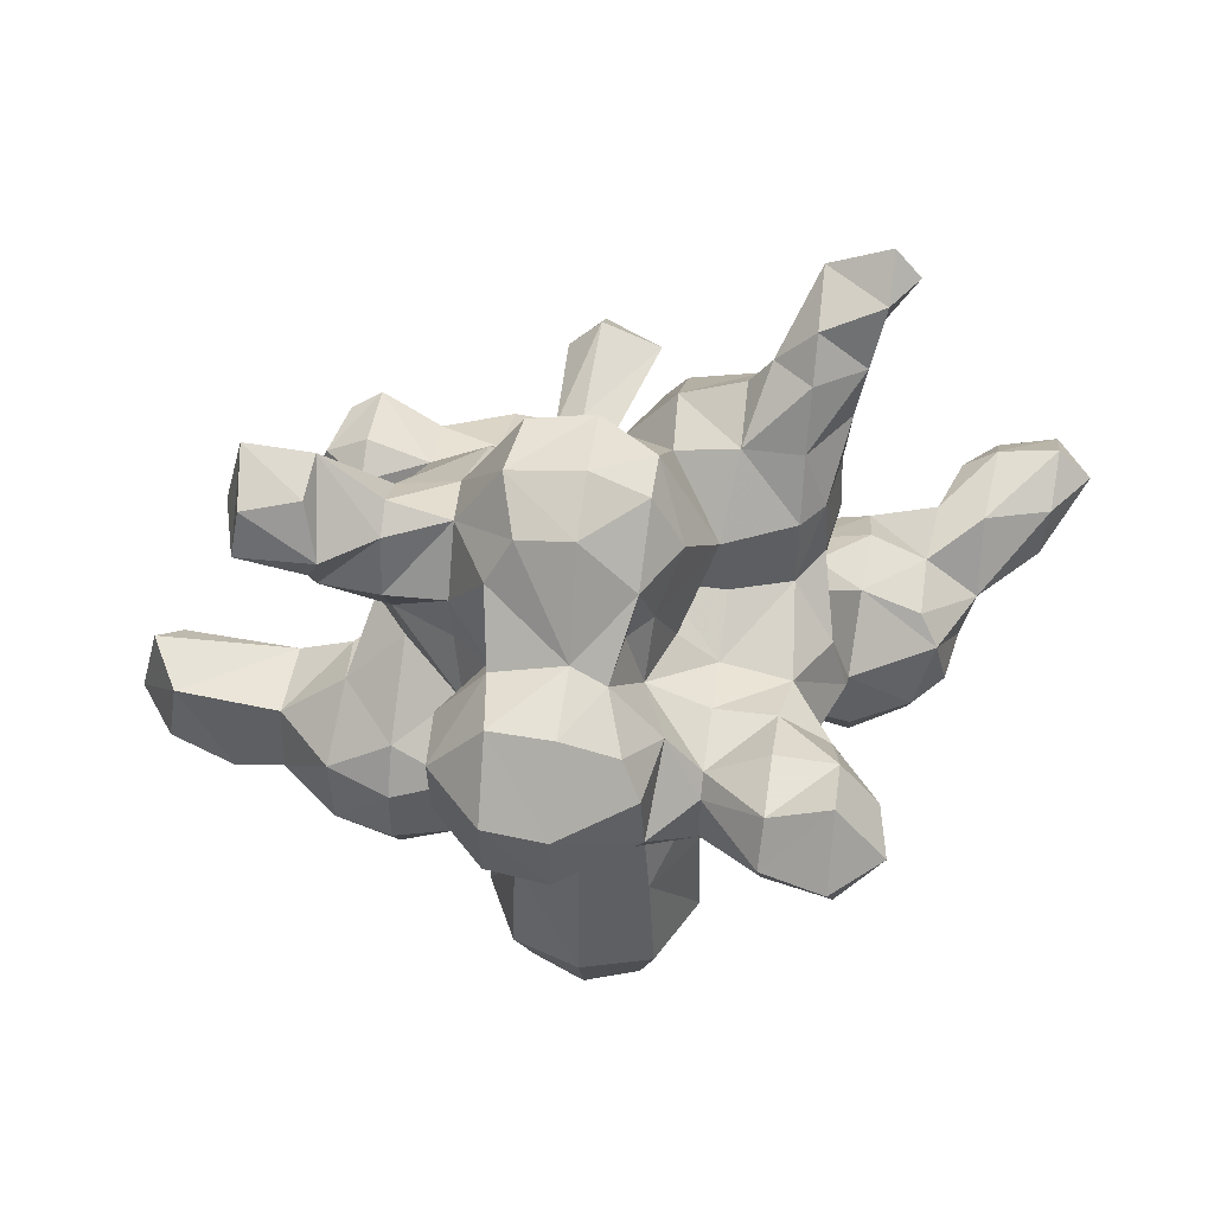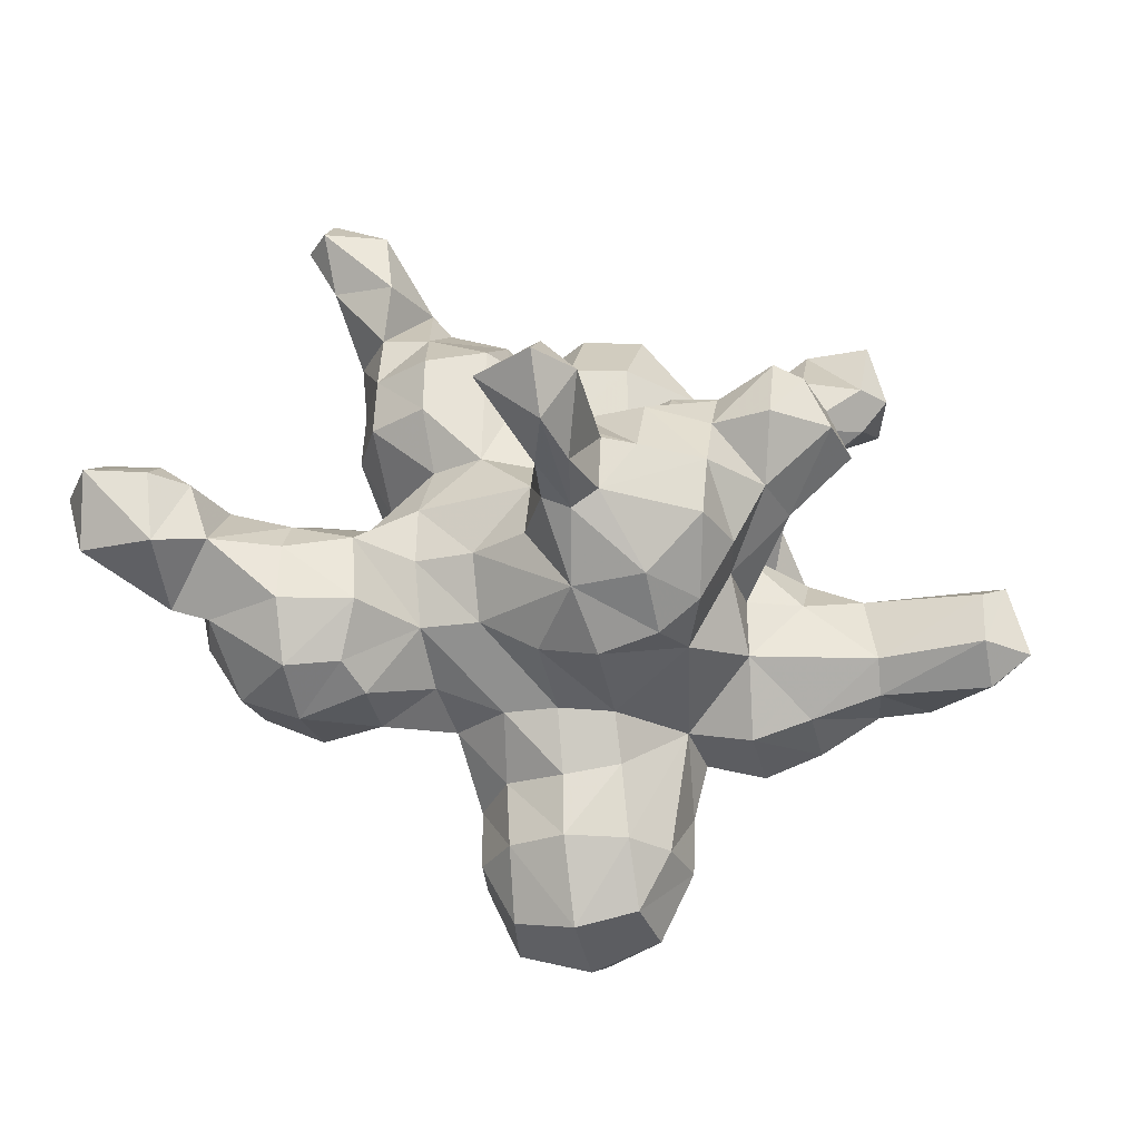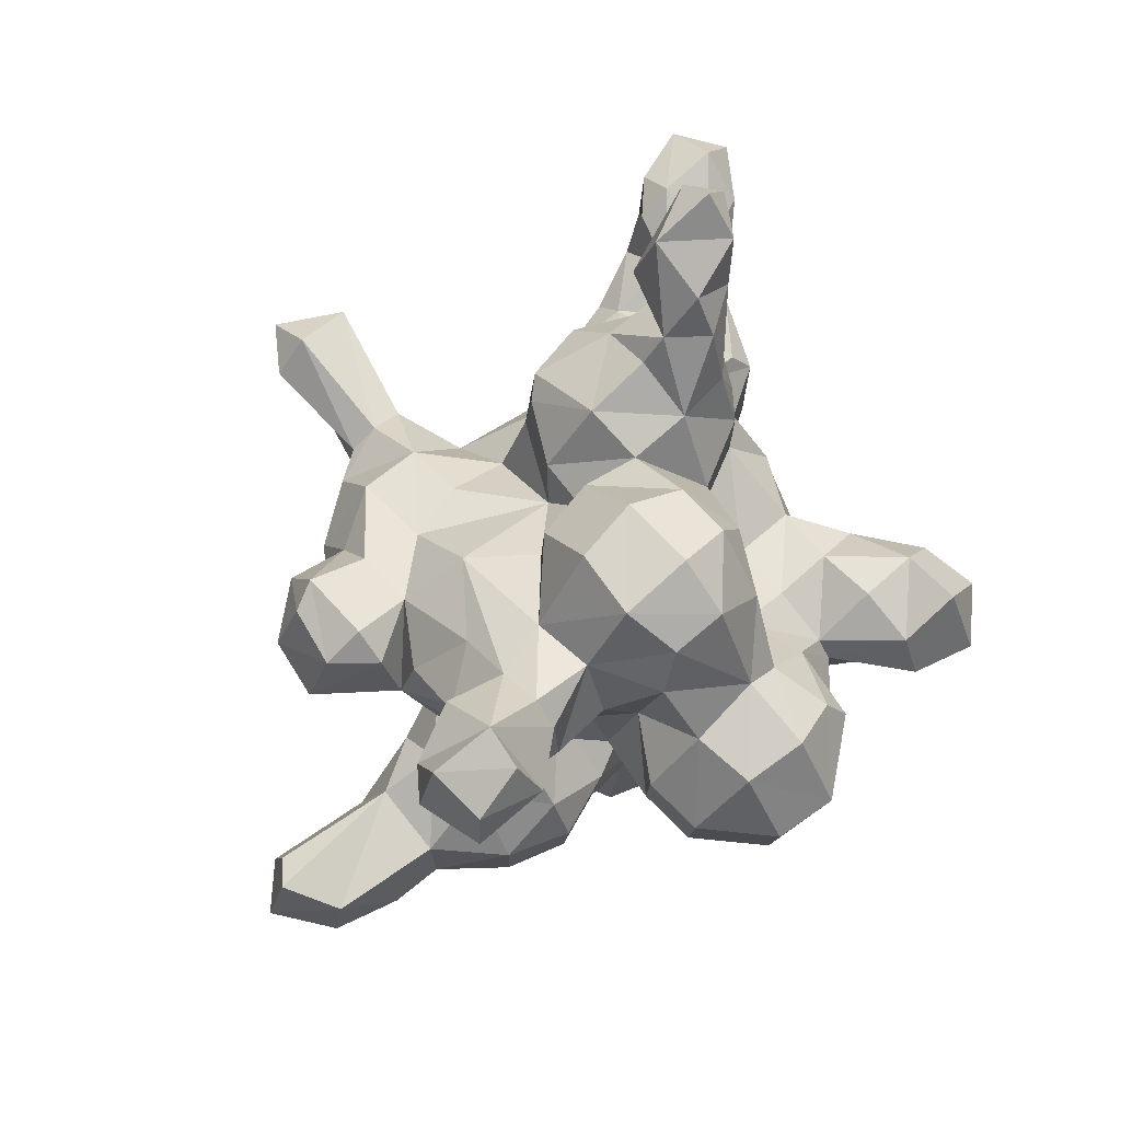
<metadata>
{"format":"obj","ext":"obj","renderer":"f3d","projection":"perspective","resolution":1024,"background":"white","views":[{"elev":42.9,"azim":7.5,"up":"+Y"},{"elev":-23.4,"azim":-167.1,"up":"+Y"},{"elev":69.3,"azim":-43.0,"up":"+Y"}]}
</metadata>
<code>
v -0.1386 -1.967 -1.89
v -0.1527 -0.4332 2.663
v 0.08368 12.14 -1.448
v 0.05852 15.32 0.1774
v -0.01877 9.582 7.688
v 0.06326 15.31 2.084
v -0.1615 -2.035 1.734
v -0.01897 11.45 6.441
v -0.09279 4.052 2.756
v -0.1484 -2.605 -0.0109
v -0.04804 3.244 -3.369
v 0.004354 14.43 3.417
v 0.00024 4.061 -5.272
v 0.001048 11.92 4.608
v 0.1139 13.65 -1.368
v -11.57 4.607 -0.8288
v 1.414 0.09714 -2.325
v 1.524 1.762 -2.213
v 1.537 5.868 1.993
v 1.539 6.542 -5.789
v 1.25 -1.73 1.489
v 1.444 10 2.951
v 1.735 -2.058 0.1062
v 1.319 3.217 -3.375
v 0.8441 11.4 4.613
v 1.569 9.471 -5.009
v 1.52 10.39 0.01545
v 1.575 13.37 -1.143
v 1.419 7.544 5.726
v 1.437 7.549 4.174
v 0.02307 8.089 -6.015
v 1.513 4.947 -5.161
v 1.543 12.66 -4.699
v 1.439 14.63 0.5664
v 1.348 13.02 3.343
v 1.509 13.84 -2.62
v 1.44 14.6 1.966
v 6.055 6.634 -7.035
v 6.028 7.713 -3.243
v 6.16 17.63 -3.607
v 5.985 2.729 -5.349
v 5.721 8.46 2.802
v 5.93 8.024 7.017
v 6.039 5.158 -7.328
v 5.961 9.579 4.512
v 6.058 7.459 -6.306
v 6.137 16.7 -2.672
v 6.161 16.9 -4.454
v 5.972 2.798 -3.39
v 6.002 3.616 -6.715
v 6.092 6.716 4.041
v 6.002 4.474 -1.932
v 6.133 8.11 -4.852
v -1.587 0.1228 -2.241
v -1.693 5.912 2.063
v -1.669 -1.53 -1.451
v -1.466 12.08 -1.226
v -1.785 15.09 2.04
v -1.41 8.743 -7.764
v -1.594 9.569 7.464
v -1.321 9.554 -10.64
v -1.503 3.778 -5.325
v -1.441 6.459 -8.028
v -1.398 3.195 -2.919
v -1.592 8.077 7.234
v -1.458 1.976 -2.446
v -1.427 10.26 -4.567
v -1.584 4.129 2.33
v -1.646 6.817 4.051
v -1.362 8.788 -11.79
v -1.378 14.25 3.328
v -1.505 -1.624 1.353
v -1.395 7.393 -10.94
v -1.421 13.59 -1.152
v -1.916 -1.927 0.05499
v -6.016 6.137 -1.561
v -5.99 11.7 2.497
v -5.732 11.99 0.1991
v -5.948 10.74 -2.194
v -5.931 11.38 -2.984
v -6.025 14.47 2.898
v -7.292 9.53 -4.726
v -5.922 9.647 -5.759
v -5.789 9.15 -1.779
v -6.082 3.992 2.402
v -5.993 7.857 -3.376
v -5.904 14.99 1.879
v -6.016 7.125 -0.462
v -5.701 13.11 3.406
v -5.942 13.46 0.3527
v -5.987 12.57 3.195
v -4.555 10.27 1.457
v 2.863 5.508 1.932
v 3.038 6.511 -5.674
v 2.811 11.86 0.2056
v 3.108 12.47 -4.983
v 3.091 10.98 -5.169
v 2.976 9.364 2.938
v 2.942 5.026 0.9207
v 3.106 14.45 -2.507
v 3.011 10.38 0.0694
v 2.94 8.31 4.781
v 2.98 3.852 -3.747
v 2.993 9.371 1.429
v 2.951 8.801 4.382
v 3.011 4.929 -5.181
v 2.915 9.4 -4.583
v 3.054 7.994 -5.445
v 3.325 13.63 -3.901
v 3.113 13.68 -1.033
v -2.946 5.774 2.61
v -2.992 11.65 2.622
v -3.006 10.19 2.203
v -3.069 9.938 4.418
v -3.091 2.809 0.5784
v -2.998 4.216 -5.293
v -2.911 9.816 -6.286
v -2.974 10.48 -4.19
v -3.442 4.385 -3.784
v -2.967 5.197 -6.685
v -2.92 8.289 -7.363
v -3.114 3.964 2.455
v -2.923 13.43 1.944
v -2.887 11.88 -2.524
v 6.905 8.311 4.377
v 8.253 8.197 -7.701
v -5.891 7.369 1.061
v 5.997 15.4 -3.799
v 5.312 7.19 1.204
v 2.904 6.673 4.376
v -4.837 6.531 -5.047
v -5.906 11.36 -4.824
v 0.9727 10.92 -4.458
v -2.876 3.201 -0.8869
v -2.073 10.15 2.926
v 8.006 5.028 -6.601
v -1.894 -0.3817 2.007
v 1.781 9.72 6.371
v 10.86 6.503 -8.14
v 10.59 9.034 -7.573
v 10.6 8.311 -8.919
v -10.53 4.708 -1.805
v -10.56 3.805 -0.9092
v 5.4 10.69 -2.917
v -1.613 11.36 6.241
v 5.087 12.01 -1.256
v -0.7117 6.825 -7.979
v -0.04136 6.529 5.711
v 1.843 8.129 6.032
v -2.747 -0.1537 0.2413
v -3.034 8.442 4.274
v 11.45 8.154 -7.664
v 10.36 6.499 -6.543
v 8.526 4.865 -5.066
v -2.759 8.515 2.606
v 5.356 7.015 2.695
v 2.086 9.864 4.495
v -1.786 2.647 2.17
v 5.954 9.745 6.048
v -4.691 4.657 -2.186
v -6.03 3.315 -0.902
v -3.028 13.23 0.3709
v 5.5 8.852 -0.1094
v 2.816 3.206 -2.221
v 6.051 6.577 5.798
v 4.521 9.161 -2.876
v 5.8 15.16 -2.39
v -1.162 5 -6.746
v 1.486 -1.655 -1.477
v -5.222 10.48 -0.05952
v 2.577 4.278 0.7792
v 8.262 4.694 -3.579
v -4.445 8.191 -6.371
v -10.55 4.43 0.6279
v 2.183 13.19 1.864
v 0.2391 8.695 -10.87
v -2.999 9.757 5.926
v 5.349 12.18 -2.743
v -8.057 13.33 1.746
v 1.333 10.66 6.04
v -1.727 7.012 -9.481
v 1.041 11.54 3.167
v 1.672 -0.4696 2.121
v -4.635 6.179 -2.065
v 5.895 6.039 -1.892
v -5.463 10.66 -1.552
v -5.131 7.502 -0.4064
v 7.403 3.361 -3.809
v 2.632 -0.2245 0.3035
v -1.559 15.17 0.3525
v -3.015 7.294 1.034
v -0.08525 5.516 2.585
v -2.198 8.699 -10.68
v 1.545 2.388 2.262
v -5.626 8.031 -4.882
v 9.034 5.421 -6.505
v 8.878 6.343 -4.895
v 9.091 8.812 -7.619
v 8.875 8.175 -5.756
v 9.094 8.28 -8.498
v 8.913 6.48 -8.443
v -10.51 6.143 -1.326
v -7.777 3.838 -0.8512
v -10.29 6.017 0.6805
v -8.845 3.987 1.048
v 4.374 6.901 -6.58
v 4.628 3.731 -6.412
v 4.248 3.184 -5.532
v 4.514 10.21 -0.6118
v 4.627 10.85 -4.456
v 4.438 9.177 5.956
v 4.462 9.664 4.503
v 4.55 11.94 -0.5937
v 4.42 6.154 4.092
v 4.439 6.312 2.601
v 4.475 9.35 2.956
v 4.625 16.14 -2.29
v 4.372 8.081 6.546
v 4.166 5.116 -6.95
v 4.461 4.606 -2.161
v 4.534 8.349 -3.202
v 4.62 16.95 -3.77
v 4.479 5.212 -2.058
v 4.415 6.704 5.458
v 4.322 15.24 -4.174
v 4.604 15.09 -1.667
v 4.61 13.82 -3.8
v 4 4.814 -0.6421
v -4.577 5.575 3.103
v -4.343 6.733 -6.513
v -4.492 11.67 2.652
v -4.353 12.32 -0.7419
v -4.591 2.39 0.6357
v -4.455 13.78 1.845
v -4.426 9.593 -5.444
v -4.455 8.688 0.74
v -4.595 4.083 2.941
v -4.557 2.797 -1.142
v -4.599 3.022 2.098
v -4.555 6.752 2.534
v -4.459 7.649 -1.888
v -3.992 5.067 -5.149
v -4.422 10.66 -4.559
v -4.474 13.28 0.7166
v -4.47 13.2 2.473
v 5.539 13.67 -2.567
v -4.435 10.78 -3.031
v 0.2146 9.255 -4.566
v 4.554 13.52 -1.179
v 2.457 1.442 -1.014
v 4.528 7.874 -4.763
v -0.57 8.313 -7.804
v 3.66 15.18 -2.415
v -2.136 7.114 2.608
v -1.36 9.713 -6.207
v -0.06064 7.957 7.409
v 1.609 11.65 2.546
v -11.05 6.503 -0.6585
v 1.035 12.41 -4.283
v -0.04717 1.691 -2.793
v 5.148 10.52 -1.429
v -2.132 8.333 -7.822
v 10.51 8.045 -6.379
v 4.693 8.952 1.393
v 4.414 3.029 -3.572
v 5.888 7.357 -0.2789
v -5.303 8.994 -0.2344
v 1.411 4.09 2.277
v 0.199 12.25 -2.803
v 2.614 2.935 -0.8353
v 7.977 6.242 -3.007
v 7.752 6.713 -7.718
v 7.533 3.351 -5.275
v 7.518 7.037 -3.315
v 7.73 8.028 -6.216
v 7.541 7.528 -4.768
v 7.478 4.598 -2.679
v -7.446 6.416 -0.7713
v -7.559 6.06 1.077
v -7.573 3.79 0.6385
v -7.579 9.362 -3.201
v -7.832 4.611 -1.431
v -7.572 4.322 1.203
v -6.959 10.85 -3.06
v -7.433 14.22 3.167
v -7.63 13.03 3.332
v -7.45 13.41 1.001
v -2.958 8.266 5.753
v 4.604 12.36 -4.255
v 6.799 16.81 -3.694
v -0.9109 7.001 -9.471
v 0.02201 6.613 4.107
v -2 13.18 3.599
v -4.499 6.351 -3.553
v -6.155 5.834 2.535
v -6.065 2.875 0.5509
v 2.606 2.449 0.6031
v -7.375 12.47 1.672
v -2.109 6.91 -7.989
v 4.92 9.034 -1.606
v -0.0712 0.1402 -2.787
v -1.599 6.737 5.603
v 7.156 8.133 5.87
v -2.453 0.0166 -1.245
v -2.752 1.336 0.4152
v 2.011 10.21 1.514
v 0.0552 6.637 -6.484
v -0.09664 10.89 -2.46
v -6.634 11.02 -4.546
v -7.595 15.04 1.806
v -1.801 11.57 4.691
v 4.555 5.673 0.8763
v 2.407 -0.04738 -1.189
f 2 7 183
f 2 137 7
f 2 183 194
f 301 66 260
f 292 148 302
f 292 55 192
f 292 69 55
f 292 302 69
f 2 158 137
f 260 11 24
f 260 64 11
f 260 24 18
f 260 66 64
f 192 68 9
f 307 168 147
f 7 21 183
f 7 137 72
f 1 301 17
f 1 17 169
f 1 56 54
f 1 54 301
f 2 194 9
f 2 9 158
f 8 145 5
f 8 5 180
f 3 308 57
f 3 269 308
f 3 74 15
f 3 15 28
f 3 28 269
f 15 74 4
f 15 4 34
f 5 60 256
f 256 65 148
f 4 58 6
f 4 6 34
f 4 190 58
f 5 145 60
f 6 58 12
f 6 12 37
f 6 37 34
f 176 291 73
f 176 73 70
f 7 10 23
f 7 75 10
f 7 23 21
f 7 72 75
f 12 71 14
f 12 14 35
f 8 14 145
f 8 25 14
f 8 180 25
f 307 20 168
f 168 32 13
f 168 20 32
f 9 194 268
f 9 68 158
f 9 268 192
f 10 1 169
f 10 75 1
f 10 169 23
f 14 311 145
f 14 293 311
f 11 13 32
f 11 64 13
f 11 32 24
f 307 147 31
f 248 26 31
f 1 75 56
f 176 70 61
f 148 65 302
f 31 20 307
f 12 58 71
f 12 35 37
f 4 74 190
f 13 64 62
f 13 62 168
f 14 71 293
f 14 25 35
f 15 34 28
f 135 112 113
f 135 293 112
f 135 311 293
f 114 151 177
f 139 152 153
f 89 91 77
f 89 77 245
f 89 87 81
f 89 245 87
f 42 156 129
f 42 129 264
f 42 264 216
f 74 3 57
f 224 165 43
f 224 214 165
f 224 43 218
f 256 60 65
f 16 174 204
f 16 204 258
f 16 143 174
f 16 142 143
f 16 258 142
f 192 55 68
f 17 301 18
f 17 18 250
f 17 313 169
f 17 250 313
f 18 164 250
f 18 301 260
f 19 268 93
f 19 192 268
f 20 94 32
f 20 31 108
f 20 108 94
f 24 164 18
f 257 182 22
f 257 175 35
f 257 35 182
f 22 306 257
f 27 101 95
f 138 5 149
f 138 180 5
f 33 97 26
f 33 26 133
f 33 96 97
f 33 133 259
f 22 25 157
f 22 157 105
f 95 306 27
f 180 157 25
f 180 138 157
f 22 98 104
f 22 105 98
f 22 104 306
f 24 32 106
f 24 103 164
f 24 106 103
f 30 130 29
f 30 29 148
f 30 148 292
f 26 108 31
f 26 97 107
f 26 107 108
f 26 248 133
f 149 256 29
f 149 5 256
f 268 171 93
f 268 194 171
f 32 94 106
f 27 104 101
f 27 306 104
f 19 130 30
f 19 30 292
f 19 93 130
f 19 292 192
f 28 110 36
f 28 95 110
f 28 34 95
f 28 36 269
f 29 130 149
f 29 256 148
f 21 23 183
f 36 110 100
f 36 100 109
f 33 36 109
f 33 259 36
f 33 109 96
f 35 175 37
f 37 175 34
f 38 44 219
f 38 272 44
f 38 206 46
f 38 46 272
f 38 219 206
f 185 271 39
f 185 277 271
f 49 188 52
f 49 52 220
f 49 220 265
f 50 41 207
f 50 273 41
f 39 53 221
f 39 221 166
f 39 166 300
f 159 218 43
f 40 222 47
f 40 47 290
f 40 48 222
f 40 290 48
f 41 49 265
f 41 273 49
f 41 208 207
f 41 265 208
f 42 45 125
f 42 216 45
f 42 125 51
f 42 51 156
f 43 303 159
f 44 50 219
f 44 136 50
f 44 272 136
f 165 214 51
f 45 159 125
f 45 211 159
f 45 212 211
f 45 216 212
f 185 220 52
f 185 52 277
f 46 251 53
f 46 53 276
f 46 206 251
f 46 275 272
f 46 276 275
f 47 167 128
f 47 128 290
f 47 217 167
f 47 222 217
f 48 128 225
f 48 290 128
f 48 225 222
f 49 273 188
f 50 207 219
f 50 136 273
f 43 165 303
f 39 300 185
f 39 271 274
f 51 215 156
f 51 214 215
f 53 251 221
f 54 134 66
f 54 56 304
f 54 304 134
f 54 66 301
f 55 111 68
f 55 191 111
f 55 254 191
f 73 63 181
f 73 291 63
f 72 137 75
f 158 68 122
f 57 162 74
f 57 124 162
f 59 121 255
f 59 176 61
f 59 61 262
f 59 262 121
f 59 252 176
f 59 255 252
f 308 67 118
f 308 118 124
f 63 168 120
f 63 147 168
f 63 120 299
f 71 123 293
f 308 124 57
f 61 70 193
f 62 64 119
f 62 116 168
f 62 119 116
f 63 291 147
f 63 299 181
f 65 60 288
f 65 288 302
f 255 121 117
f 68 111 122
f 66 134 64
f 55 69 254
f 61 193 262
f 67 255 118
f 67 308 248
f 67 248 255
f 70 73 193
f 71 58 123
f 73 181 193
f 255 117 118
f 74 162 190
f 168 116 120
f 295 240 127
f 295 127 279
f 295 229 240
f 295 85 229
f 76 184 160
f 76 160 282
f 76 88 241
f 76 278 88
f 76 241 184
f 76 282 278
f 77 91 298
f 77 298 92
f 77 92 231
f 77 231 245
f 78 90 244
f 78 287 90
f 78 92 298
f 78 298 287
f 296 239 85
f 296 85 280
f 296 280 161
f 132 235 83
f 132 83 309
f 79 247 80
f 79 80 284
f 79 84 247
f 79 281 84
f 79 284 281
f 80 132 284
f 80 247 132
f 87 310 81
f 81 285 89
f 132 309 284
f 82 83 195
f 82 195 86
f 82 86 281
f 86 294 184
f 86 195 294
f 83 82 309
f 83 235 195
f 84 86 241
f 84 281 86
f 160 161 282
f 85 237 229
f 85 239 237
f 161 160 238
f 161 280 203
f 161 203 282
f 86 184 241
f 87 244 90
f 87 90 287
f 87 287 310
f 81 310 285
f 88 279 127
f 88 127 187
f 88 187 241
f 88 278 279
f 127 240 236
f 89 286 91
f 89 285 286
f 91 286 298
f 93 171 99
f 93 99 312
f 94 206 106
f 94 108 206
f 95 101 209
f 95 213 110
f 95 209 213
f 96 289 97
f 96 109 289
f 97 210 107
f 97 289 210
f 98 264 104
f 98 105 216
f 98 216 264
f 270 228 171
f 270 164 228
f 99 171 228
f 99 228 312
f 100 110 253
f 100 253 109
f 130 93 215
f 130 215 214
f 130 214 224
f 107 251 108
f 107 166 251
f 102 105 157
f 102 211 105
f 102 149 130
f 102 130 224
f 102 157 149
f 102 218 211
f 102 224 218
f 106 206 219
f 106 219 207
f 103 265 164
f 103 106 208
f 103 208 265
f 164 265 220
f 164 220 228
f 104 209 101
f 104 264 209
f 105 211 212
f 105 212 216
f 106 207 208
f 107 210 166
f 108 251 206
f 109 227 289
f 110 249 226
f 110 226 253
f 109 253 227
f 110 213 249
f 93 312 215
f 111 237 122
f 111 229 237
f 111 240 229
f 299 120 230
f 299 173 121
f 299 121 262
f 299 230 173
f 115 122 239
f 115 158 122
f 115 239 233
f 115 305 158
f 134 115 238
f 124 247 232
f 112 92 113
f 112 123 231
f 112 293 123
f 112 231 92
f 113 155 135
f 113 92 155
f 114 135 151
f 114 311 135
f 115 134 305
f 115 233 238
f 191 240 111
f 116 242 120
f 116 119 242
f 134 160 119
f 134 119 64
f 134 238 160
f 155 236 191
f 155 92 236
f 117 121 173
f 122 237 239
f 162 124 244
f 118 117 243
f 118 243 247
f 114 177 311
f 123 58 162
f 123 162 234
f 120 242 230
f 124 118 247
f 162 244 234
f 123 245 231
f 123 234 245
f 124 232 244
f 125 159 303
f 125 303 51
f 191 236 240
f 126 275 198
f 126 272 275
f 126 200 201
f 126 201 272
f 126 198 200
f 58 190 162
f 127 267 187
f 127 236 267
f 128 167 246
f 128 227 225
f 128 246 227
f 129 156 312
f 129 312 266
f 129 266 264
f 131 195 173
f 131 294 195
f 131 230 242
f 131 173 230
f 131 242 294
f 132 243 235
f 132 247 243
f 25 22 182
f 25 182 35
f 85 283 280
f 85 295 283
f 133 248 308
f 133 269 259
f 133 308 269
f 135 155 151
f 136 197 154
f 136 154 273
f 136 196 197
f 78 170 92
f 78 186 170
f 78 232 186
f 78 244 232
f 137 158 150
f 137 150 75
f 138 149 157
f 153 196 139
f 153 152 263
f 139 141 152
f 139 201 141
f 140 263 152
f 140 152 141
f 140 141 198
f 140 198 199
f 140 199 263
f 139 196 201
f 141 201 200
f 141 200 198
f 202 142 258
f 258 278 202
f 258 204 278
f 142 203 143
f 142 202 282
f 142 282 203
f 143 205 174
f 143 203 205
f 144 178 146
f 144 146 261
f 144 210 178
f 144 166 210
f 144 300 166
f 144 261 300
f 275 199 198
f 275 276 199
f 145 177 60
f 145 311 177
f 146 178 246
f 146 213 209
f 146 209 261
f 146 249 213
f 146 246 249
f 147 291 252
f 147 252 31
f 150 158 305
f 150 56 75
f 150 304 56
f 150 305 304
f 151 155 254
f 151 288 177
f 151 254 69
f 151 69 288
f 92 170 267
f 92 267 236
f 153 197 196
f 153 263 197
f 154 271 172
f 154 172 273
f 154 197 271
f 155 191 254
f 156 215 312
f 159 211 218
f 160 184 294
f 193 181 262
f 161 238 296
f 134 304 305
f 87 234 244
f 87 245 234
f 163 261 209
f 163 209 264
f 163 266 185
f 163 185 300
f 163 300 261
f 163 264 266
f 164 270 250
f 165 51 303
f 166 221 251
f 167 217 226
f 167 226 249
f 167 249 246
f 176 252 291
f 169 189 23
f 169 313 189
f 170 186 84
f 170 84 267
f 297 171 194
f 297 270 171
f 297 250 270
f 84 186 247
f 84 241 187
f 84 187 267
f 95 34 175
f 95 175 257
f 95 257 306
f 172 271 277
f 172 277 188
f 172 188 273
f 173 195 235
f 174 205 204
f 242 119 294
f 220 223 228
f 286 179 298
f 286 310 179
f 286 285 310
f 177 288 60
f 178 289 246
f 178 210 289
f 197 199 276
f 197 274 271
f 197 276 274
f 82 281 284
f 82 284 309
f 179 287 298
f 179 310 287
f 181 299 262
f 183 23 189
f 183 189 194
f 225 227 253
f 225 253 222
f 53 39 276
f 185 312 223
f 185 266 312
f 185 223 220
f 186 232 247
f 39 274 276
f 189 297 194
f 189 313 297
f 312 228 223
f 196 272 201
f 196 136 272
f 197 263 199
f 204 205 279
f 202 278 282
f 204 279 278
f 205 283 279
f 205 203 280
f 205 280 283
f 289 227 246
f 217 253 226
f 217 222 253
f 233 239 296
f 294 119 160
f 173 235 117
f 233 296 238
f 235 243 117
f 248 31 255
f 250 297 313
f 252 255 31
f 69 302 288
f 259 269 36
f 188 277 52
f 279 283 295

</code>
